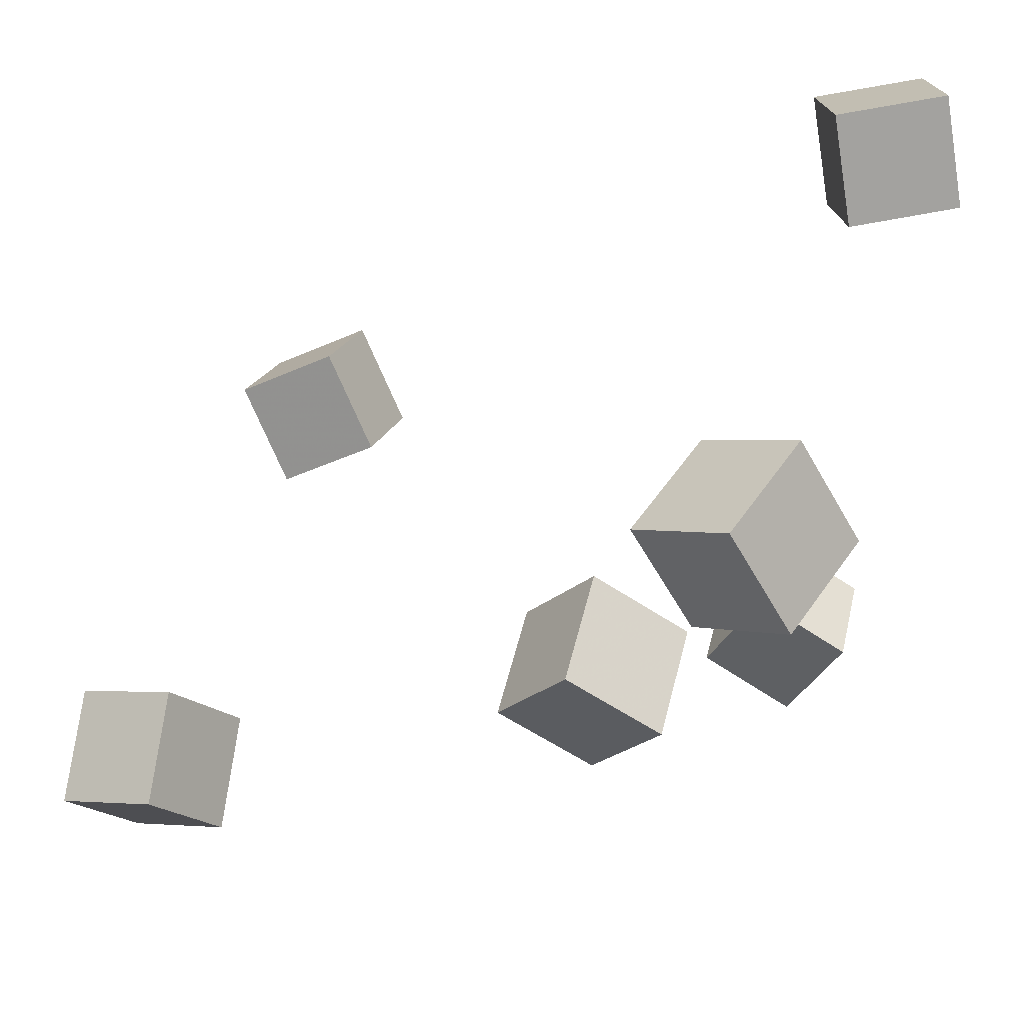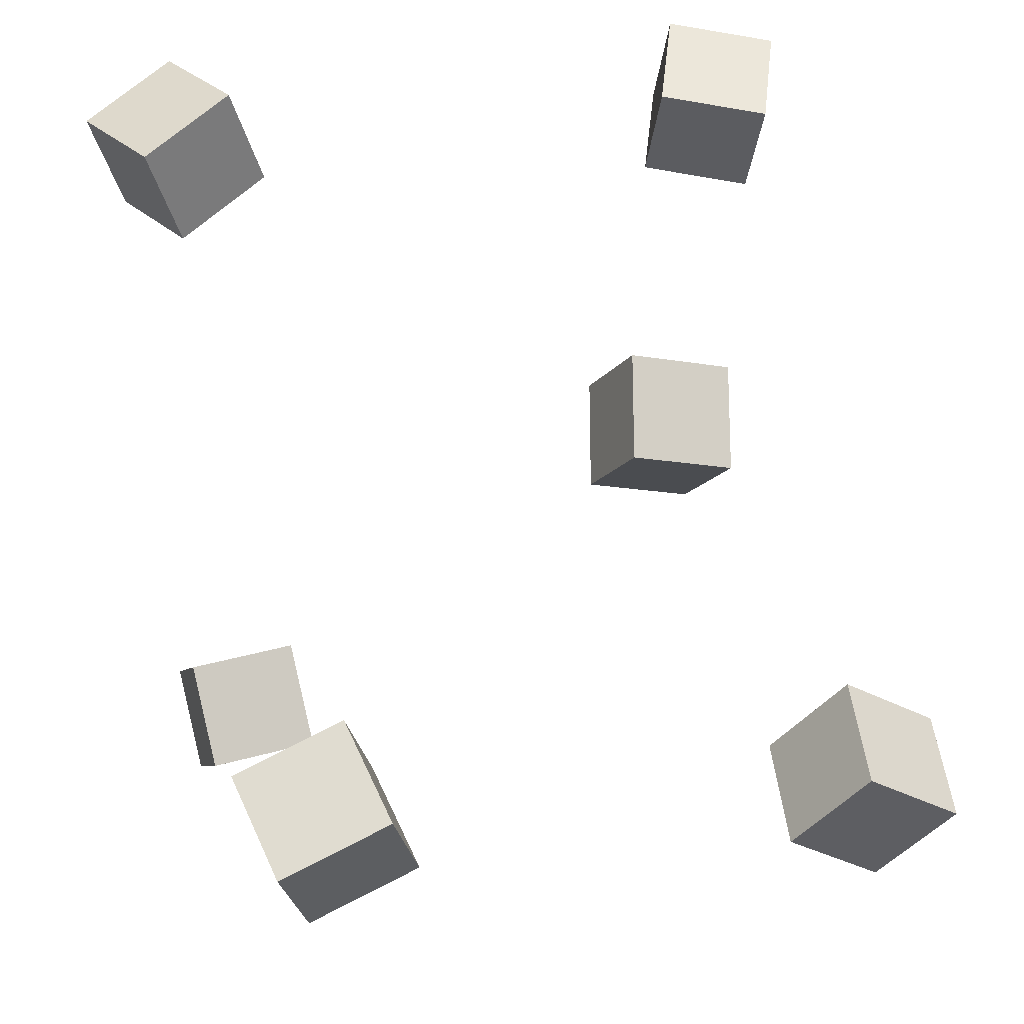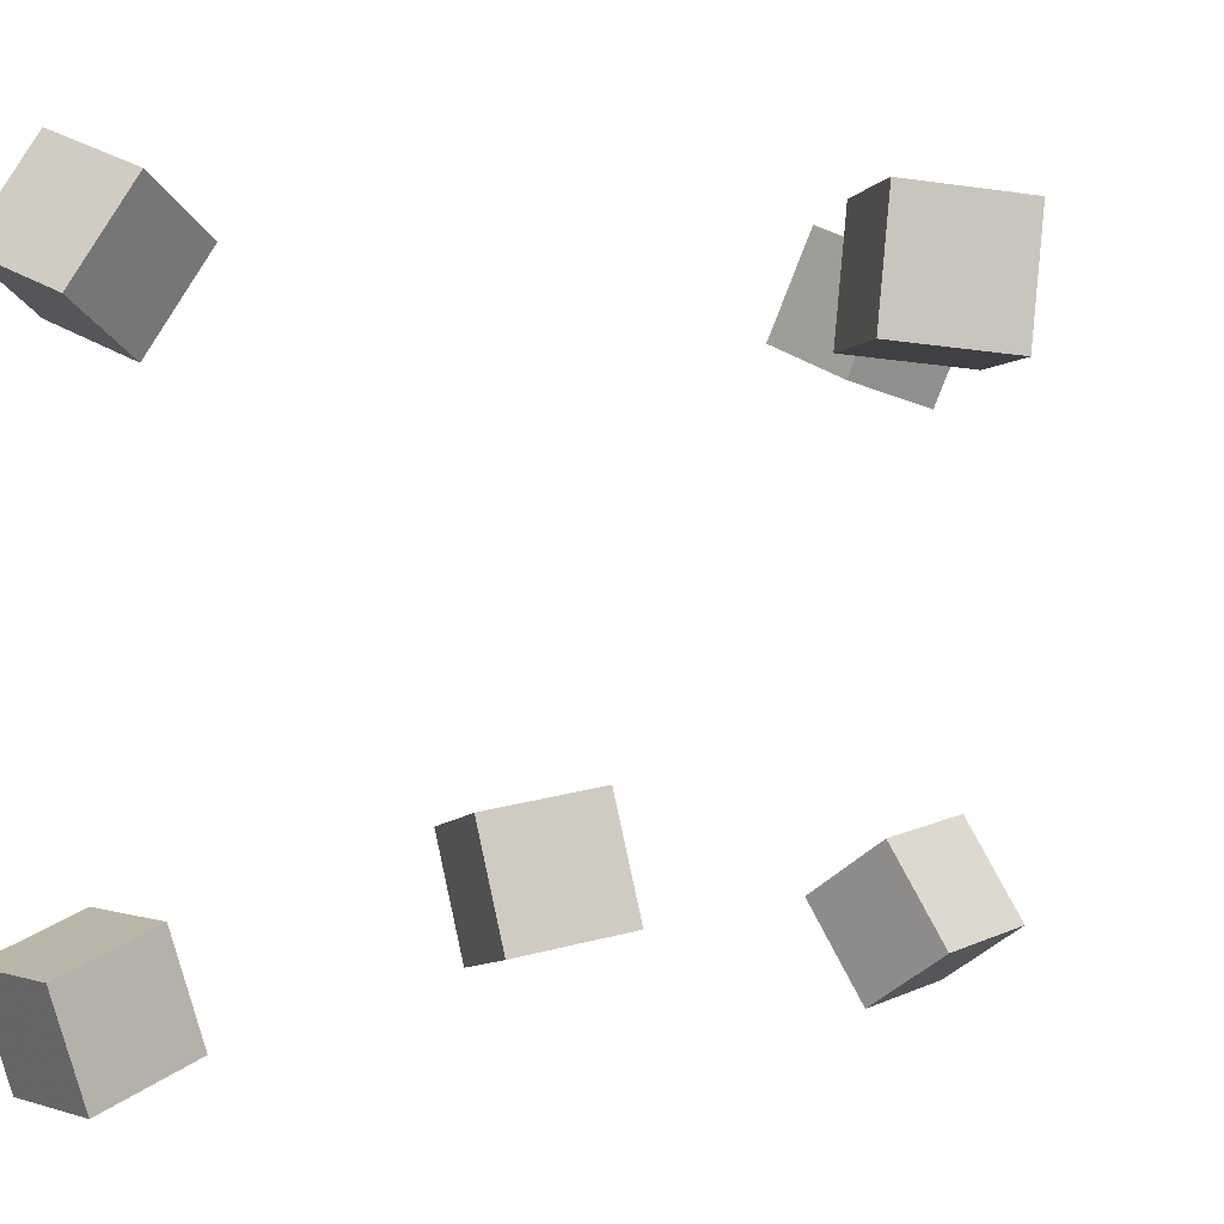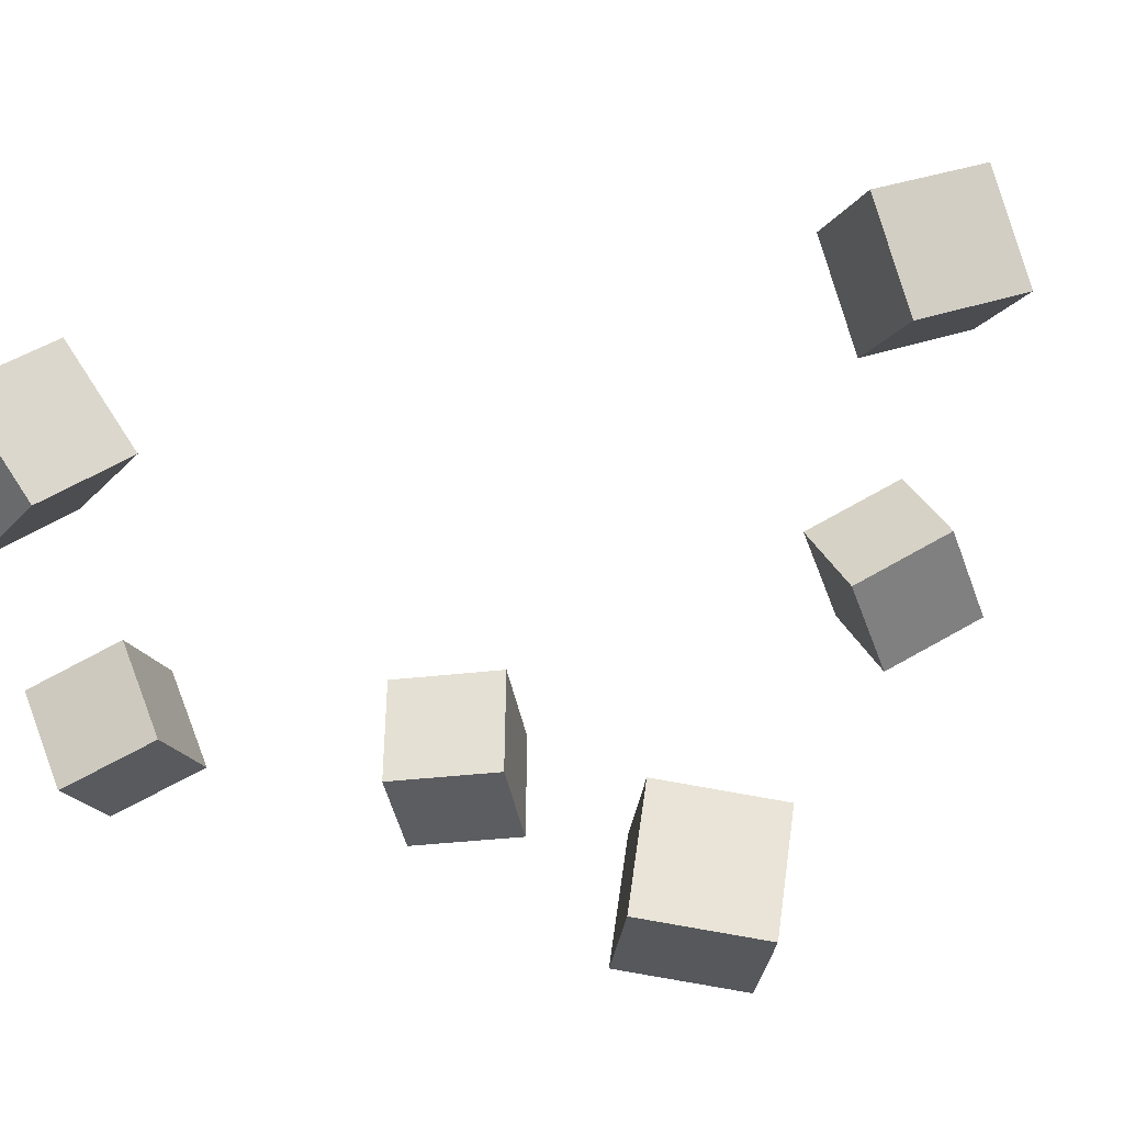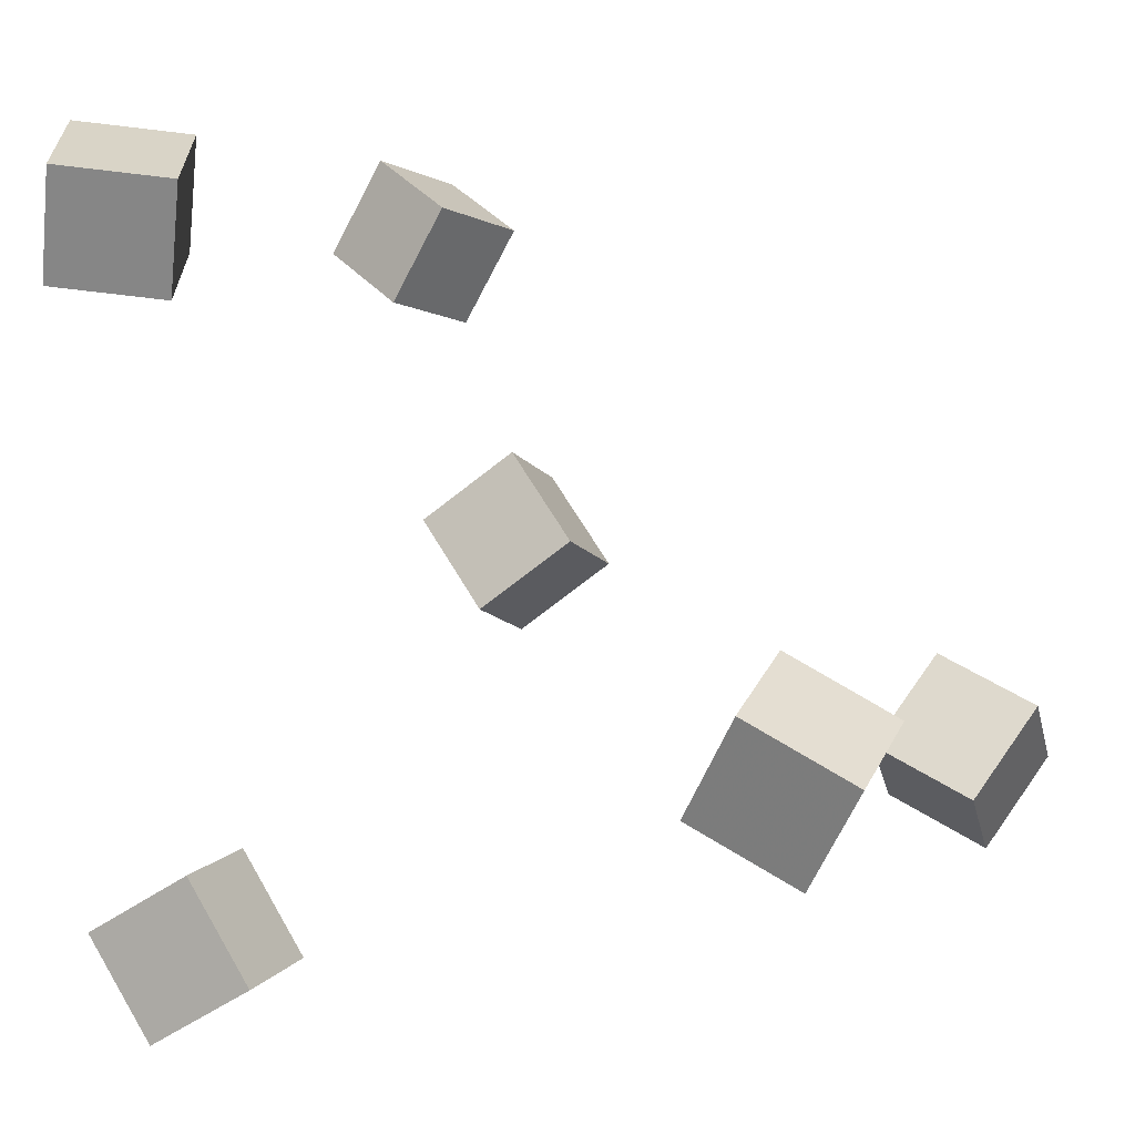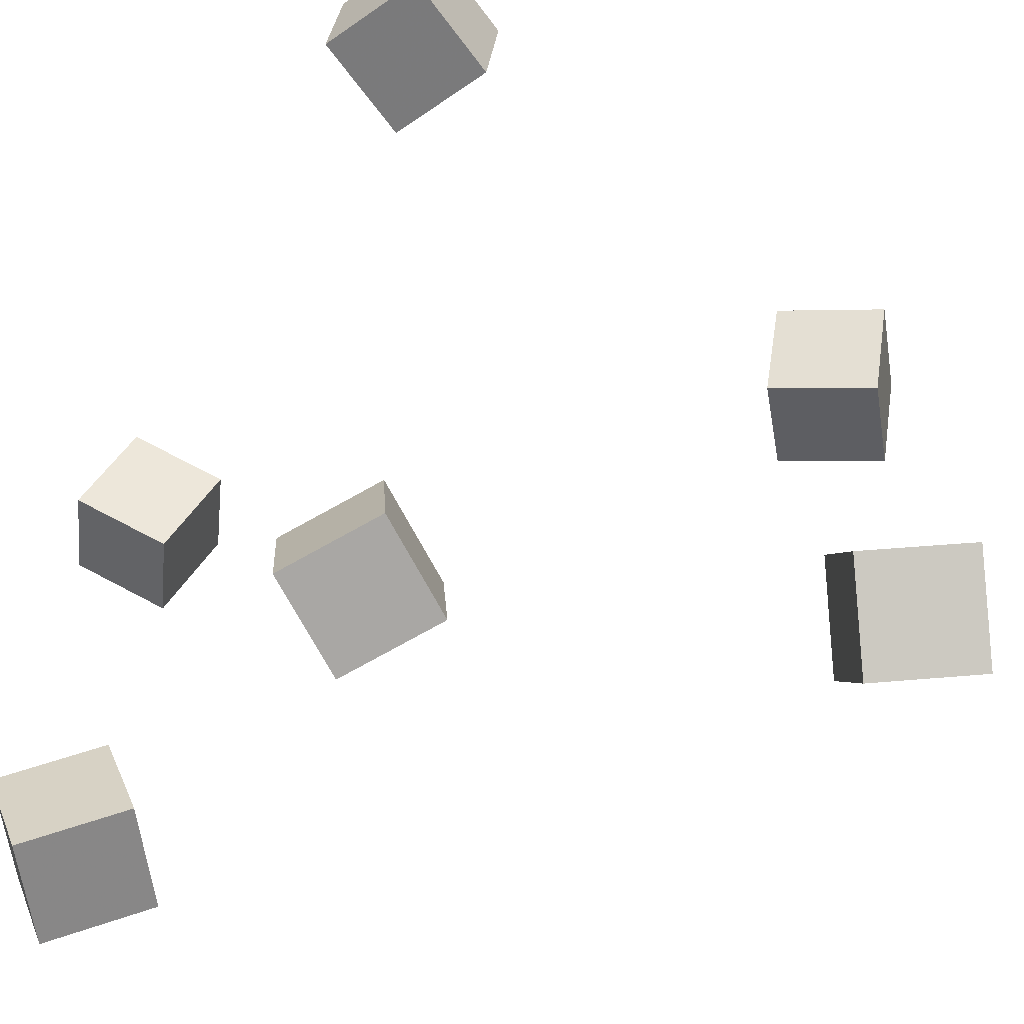
<metadata>
{"format":"obj","ext":"obj","renderer":"f3d","projection":"perspective","resolution":1024,"background":"white","views":[{"elev":43.0,"azim":-162.7,"up":"+Y"},{"elev":25.1,"azim":75.1,"up":"+Y"},{"elev":1.5,"azim":-71.5,"up":"+Z"},{"elev":63.6,"azim":-52.0,"up":"+Z"},{"elev":2.9,"azim":23.4,"up":"+Y"},{"elev":-60.8,"azim":-23.5,"up":"+Z"}]}
</metadata>
<code>
v -0.1443 0.1568 -0.1101
v -0.1841 0.1808 -0.1265
v -0.1298 0.1489 -0.157
v -0.1696 0.1729 -0.1734
v -0.1189 0.1993 -0.1095
v -0.1588 0.2233 -0.1259
v -0.1044 0.1913 -0.1564
v -0.1443 0.2154 -0.1727
f 1.0 7.0 5.0
f 1.0 3.0 7.0
f 1.0 4.0 3.0
f 1.0 2.0 4.0
f 3.0 8.0 7.0
f 3.0 4.0 8.0
f 5.0 7.0 8.0
f 5.0 8.0 6.0
f 1.0 5.0 6.0
f 1.0 6.0 2.0
f 2.0 6.0 8.0
f 2.0 8.0 4.0
v -0.1133 0.04667 -0.1222
v -0.1111 0.0587 -0.07328
v -0.0741 0.07674 -0.1314
v -0.0719 0.08877 -0.08243
v -0.08187 0.008202 -0.1142
v -0.07966 0.02023 -0.06524
v -0.04269 0.03828 -0.1234
v -0.04049 0.05031 -0.07439
f 9.0 15.0 13.0
f 9.0 11.0 15.0
f 9.0 12.0 11.0
f 9.0 10.0 12.0
f 11.0 16.0 15.0
f 11.0 12.0 16.0
f 13.0 15.0 16.0
f 13.0 16.0 14.0
f 9.0 13.0 14.0
f 9.0 14.0 10.0
f 10.0 14.0 16.0
f 10.0 16.0 12.0
v 0.08836 -0.0193 0.07992
v 0.08838 -0.03852 0.1266
v 0.1149 0.02041 0.09625
v 0.1149 0.001198 0.143
v 0.1314 -0.0439 0.06978
v 0.1314 -0.06312 0.1165
v 0.1579 -0.004188 0.08611
v 0.158 -0.0234 0.1328
f 17.0 23.0 21.0
f 17.0 19.0 23.0
f 17.0 20.0 19.0
f 17.0 18.0 20.0
f 19.0 24.0 23.0
f 19.0 20.0 24.0
f 21.0 23.0 24.0
f 21.0 24.0 22.0
f 17.0 21.0 22.0
f 17.0 22.0 18.0
f 18.0 22.0 24.0
f 18.0 24.0 20.0
v 0.08345 -0.06151 -0.1404
v 0.08936 -0.03523 -0.09765
v 0.1039 -0.0235 -0.1666
v 0.1099 0.002787 -0.1238
v 0.1292 -0.08192 -0.1342
v 0.1351 -0.05563 -0.09144
v 0.1497 -0.0439 -0.1604
v 0.1556 -0.01762 -0.1176
f 25.0 31.0 29.0
f 25.0 27.0 31.0
f 25.0 28.0 27.0
f 25.0 26.0 28.0
f 27.0 32.0 31.0
f 27.0 28.0 32.0
f 29.0 31.0 32.0
f 29.0 32.0 30.0
f 25.0 29.0 30.0
f 25.0 30.0 26.0
f 26.0 30.0 32.0
f 26.0 32.0 28.0
v -0.1346 -0.1347 0.07556
v -0.1306 -0.1382 0.1253
v -0.1591 -0.09175 0.08052
v -0.1551 -0.09521 0.1302
v -0.09151 -0.11 0.07382
v -0.0875 -0.1134 0.1235
v -0.116 -0.06699 0.07878
v -0.112 -0.07045 0.1285
f 33.0 39.0 37.0
f 33.0 35.0 39.0
f 33.0 36.0 35.0
f 33.0 34.0 36.0
f 35.0 40.0 39.0
f 35.0 36.0 40.0
f 37.0 39.0 40.0
f 37.0 40.0 38.0
f 33.0 37.0 38.0
f 33.0 38.0 34.0
f 34.0 38.0 40.0
f 34.0 40.0 36.0
v -0.1829 0.1744 0.09901
v -0.1695 0.2187 0.1158
v -0.1387 0.1689 0.07842
v -0.1253 0.2132 0.0952
v -0.1661 0.1536 0.1407
v -0.1527 0.1978 0.1575
v -0.1219 0.148 0.1201
v -0.1085 0.1923 0.1369
f 41.0 47.0 45.0
f 41.0 43.0 47.0
f 41.0 44.0 43.0
f 41.0 42.0 44.0
f 43.0 48.0 47.0
f 43.0 44.0 48.0
f 45.0 47.0 48.0
f 45.0 48.0 46.0
f 41.0 45.0 46.0
f 41.0 46.0 42.0
f 42.0 46.0 48.0
f 42.0 48.0 44.0

</code>
